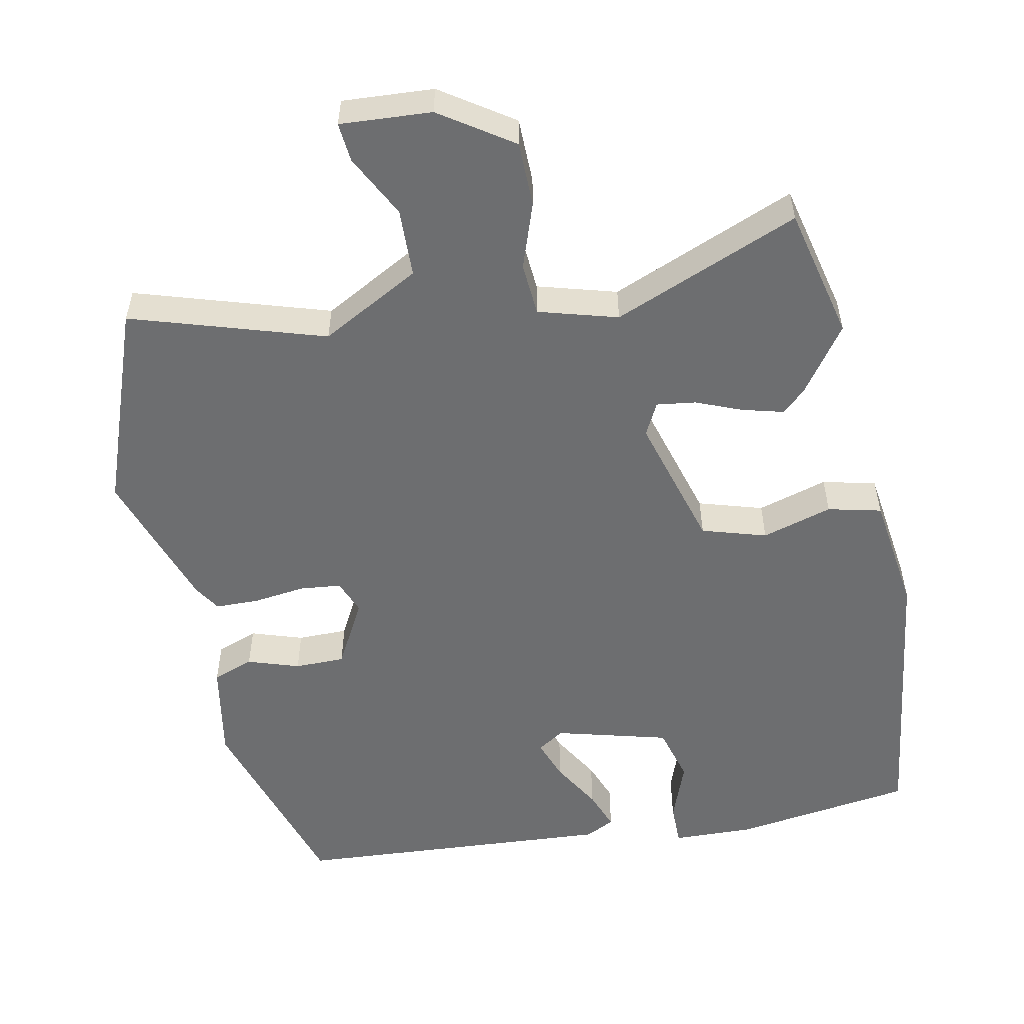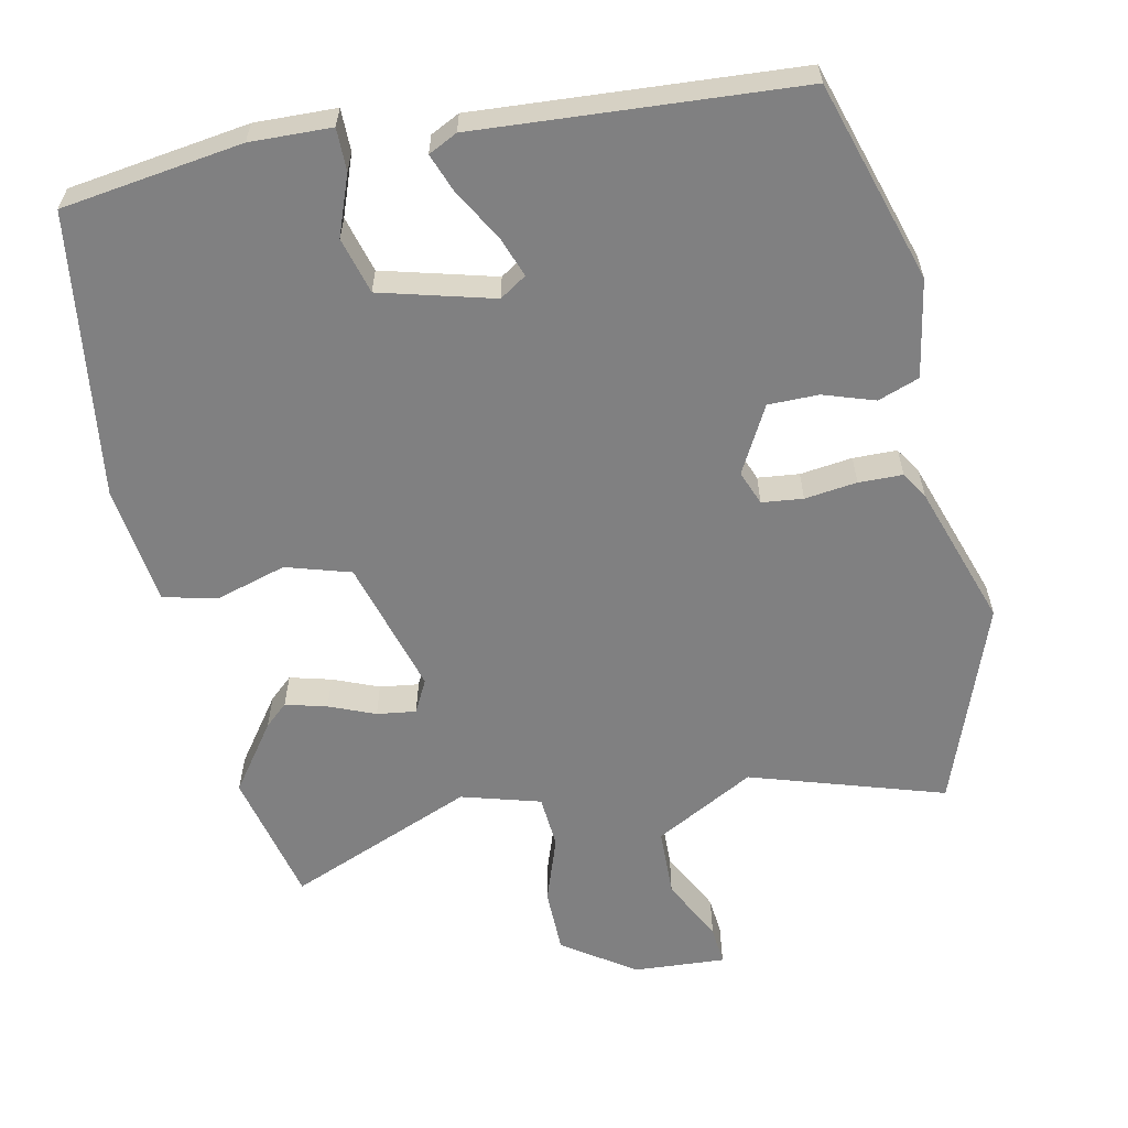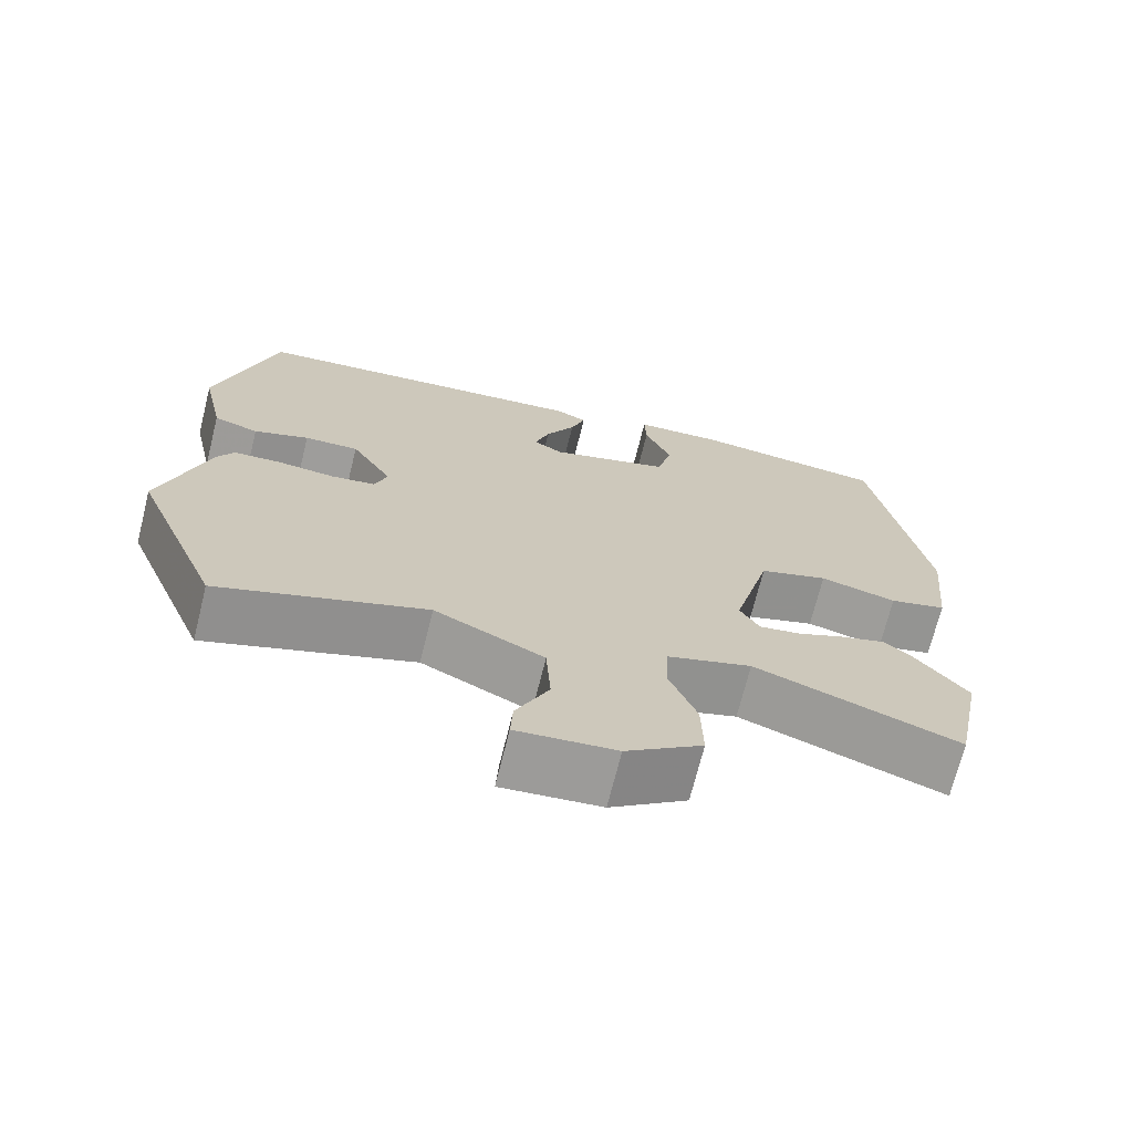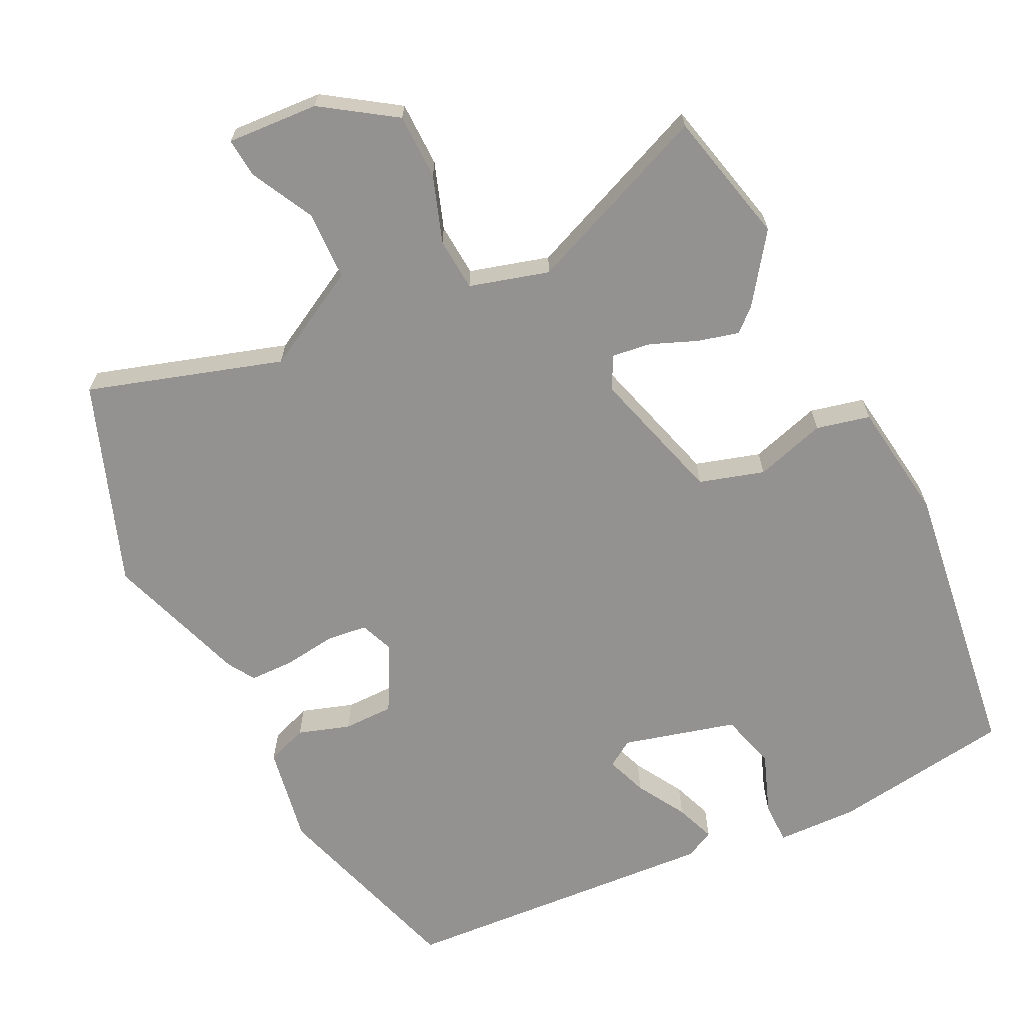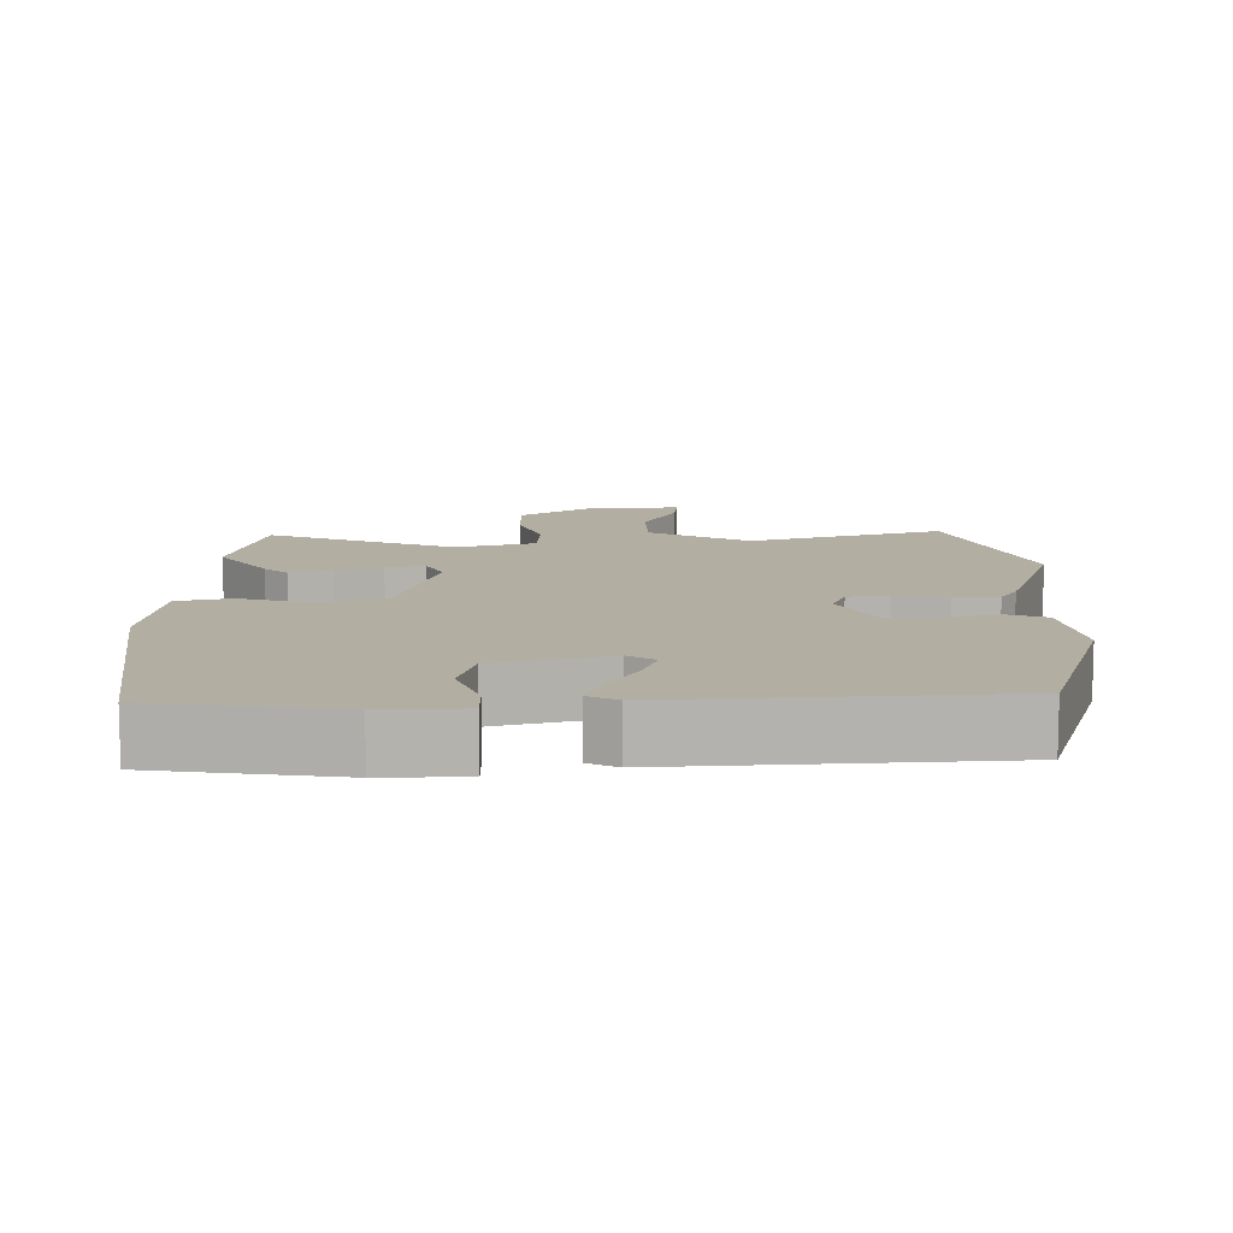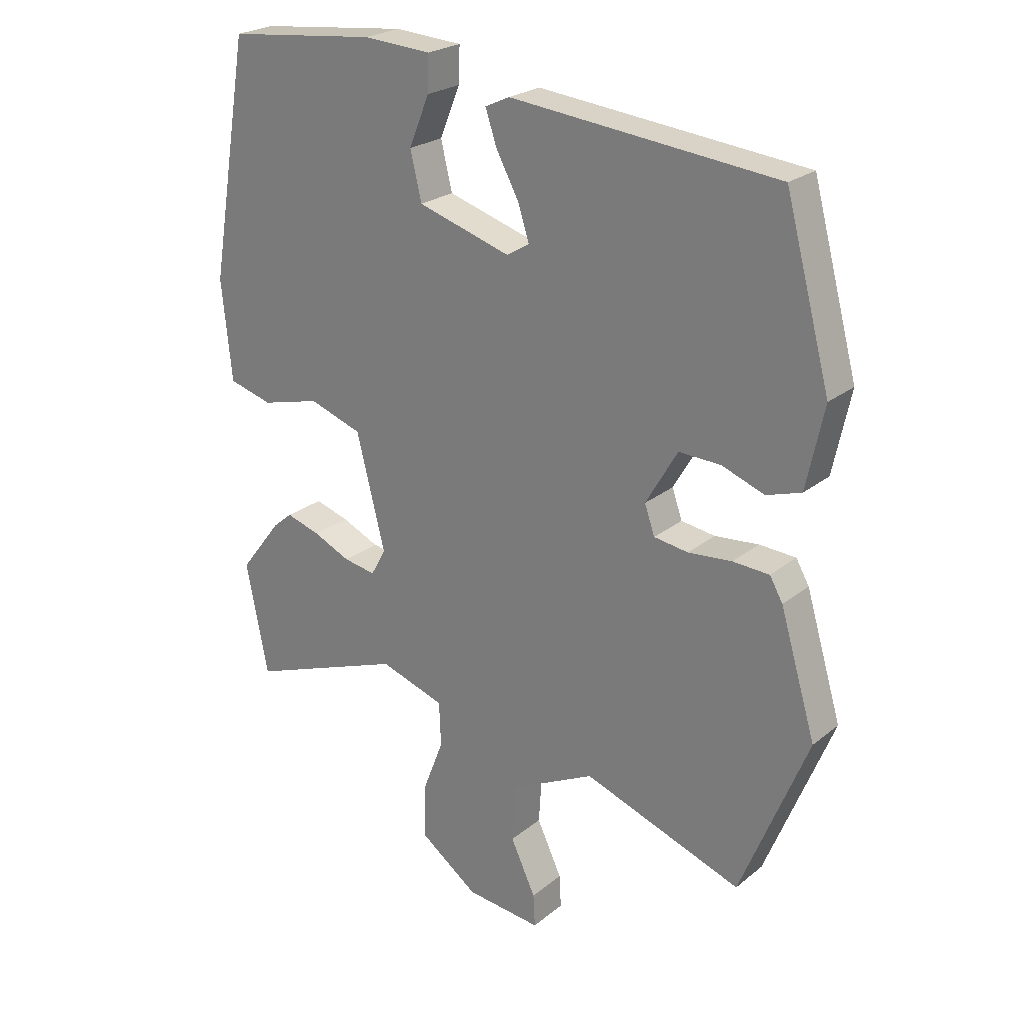
<metadata>
{"format":"obj","ext":"obj","renderer":"f3d","projection":"perspective","resolution":1024,"background":"white","views":[{"elev":-54.2,"azim":-166.7,"up":"+Y"},{"elev":-60.2,"azim":13.7,"up":"+Y"},{"elev":-70.8,"azim":166.0,"up":"+Z"},{"elev":-66.4,"azim":-151.9,"up":"+Y"},{"elev":10.7,"azim":1.4,"up":"+Y"},{"elev":23.9,"azim":37.4,"up":"+Z"}]}
</metadata>
<code>
v 0.473 0.07 0.433
v 0.549 0.07 0.152
v 0.52 0.07 0.016
v 0.462 0.07 -0.003
v 0.391 0.07 0.023
v 0.321 0.07 0.025
v 0.268 0.07 -0.066
v 0.285 0.07 -0.114
v 0.342 0.07 -0.122
v 0.415 0.07 -0.115
v 0.476 0.07 -0.118
v 0.498 0.07 -0.156
v 0.558 0.07 -0.356
v 0.446 0.07 -0.634
v 0.18 0.07 -0.541
v 0.039 0.07 -0.612
v 0.033 0.07 -0.708
v 0.075 0.07 -0.797
v 0.078 0.07 -0.852
v -0.049 0.07 -0.84
v -0.147 0.07 -0.769
v -0.145 0.07 -0.678
v -0.11 0.07 -0.587
v -0.113 0.07 -0.513
v -0.222 0.07 -0.478
v -0.485 0.07 -0.576
v -0.522 0.07 -0.389
v -0.452 0.07 -0.298
v -0.419 0.07 -0.27
v -0.362 0.07 -0.287
v -0.299 0.07 -0.315
v -0.245 0.07 -0.324
v -0.22 0.07 -0.279
v -0.268 0.07 -0.089
v -0.357 0.07 -0.059
v -0.456 0.07 -0.085
v -0.53 0.07 -0.065
v -0.547 0.07 0.102
v -0.48 0.07 0.498
v -0.228 0.07 0.526
v -0.115 0.07 0.519
v -0.117 0.07 0.46
v -0.151 0.07 0.377
v -0.132 0.07 0.298
v 0.024 0.07 0.251
v 0.062 0.07 0.274
v 0.043 0.07 0.332
v 0.005 0.07 0.402
v -0.014 0.07 0.458
v 0.027 0.07 0.477
v 0.473 0 0.433
v 0.549 0 0.152
v 0.52 0 0.016
v 0.462 0 -0.003
v 0.391 0 0.023
v 0.321 0 0.025
v 0.268 0 -0.066
v 0.285 0 -0.114
v 0.342 0 -0.122
v 0.415 0 -0.115
v 0.476 0 -0.118
v 0.498 0 -0.156
v 0.558 0 -0.356
v 0.446 0 -0.634
v 0.18 0 -0.541
v 0.039 0 -0.612
v 0.033 0 -0.708
v 0.075 0 -0.797
v 0.078 0 -0.852
v -0.049 0 -0.84
v -0.147 0 -0.769
v -0.145 0 -0.678
v -0.11 0 -0.587
v -0.113 0 -0.513
v -0.222 0 -0.478
v -0.485 0 -0.576
v -0.522 0 -0.389
v -0.452 0 -0.298
v -0.419 0 -0.27
v -0.362 0 -0.287
v -0.299 0 -0.315
v -0.245 0 -0.324
v -0.22 0 -0.279
v -0.268 0 -0.089
v -0.357 0 -0.059
v -0.456 0 -0.085
v -0.53 0 -0.065
v -0.547 0 0.102
v -0.48 0 0.498
v -0.228 0 0.526
v -0.115 0 0.519
v -0.117 0 0.46
v -0.151 0 0.377
v -0.132 0 0.298
v 0.024 0 0.251
v 0.062 0 0.274
v 0.043 0 0.332
v 0.005 0 0.402
v -0.014 0 0.458
v 0.027 0 0.477
f 47 48 49 50
f 46 47 50 1
f 45 46 1 2
f 40 41 42 43
f 40 43 44
f 39 40 44
f 38 39 44
f 35 36 37 38
f 34 35 38 44
f 33 34 44 45
f 28 29 30 31
f 28 31 32
f 25 26 27 28
f 24 25 28 32
f 20 21 22 23
f 20 23 24
f 17 18 19 20
f 16 17 20 24
f 15 16 24 32
f 9 10 11 12
f 8 9 12 13
f 2 3 4 5
f 2 5 6
f 45 2 6
f 33 45 6 7
f 32 33 7 8
f 14 15 32
f 8 13 14 32
f 100 99 98 97
f 51 100 97 96
f 52 51 96 95
f 93 92 91 90
f 94 93 90
f 94 90 89
f 94 89 88
f 88 87 86 85
f 94 88 85 84
f 95 94 84 83
f 81 80 79 78
f 82 81 78
f 78 77 76 75
f 82 78 75 74
f 73 72 71 70
f 74 73 70
f 70 69 68 67
f 74 70 67 66
f 82 74 66 65
f 62 61 60 59
f 63 62 59 58
f 55 54 53 52
f 56 55 52
f 56 52 95
f 57 56 95 83
f 58 57 83 82
f 82 65 64
f 82 64 63 58
f 1 51 52 2
f 2 52 53 3
f 3 53 54 4
f 4 54 55 5
f 5 55 56 6
f 6 56 57 7
f 7 57 58 8
f 8 58 59 9
f 9 59 60 10
f 10 60 61 11
f 11 61 62 12
f 12 62 63 13
f 13 63 64 14
f 14 64 65 15
f 15 65 66 16
f 16 66 67 17
f 17 67 68 18
f 18 68 69 19
f 19 69 70 20
f 20 70 71 21
f 21 71 72 22
f 22 72 73 23
f 23 73 74 24
f 24 74 75 25
f 25 75 76 26
f 26 76 77 27
f 27 77 78 28
f 28 78 79 29
f 29 79 80 30
f 30 80 81 31
f 31 81 82 32
f 32 82 83 33
f 33 83 84 34
f 34 84 85 35
f 35 85 86 36
f 36 86 87 37
f 37 87 88 38
f 38 88 89 39
f 39 89 90 40
f 40 90 91 41
f 41 91 92 42
f 42 92 93 43
f 43 93 94 44
f 44 94 95 45
f 45 95 96 46
f 46 96 97 47
f 47 97 98 48
f 48 98 99 49
f 49 99 100 50
f 50 100 51 1

</code>
